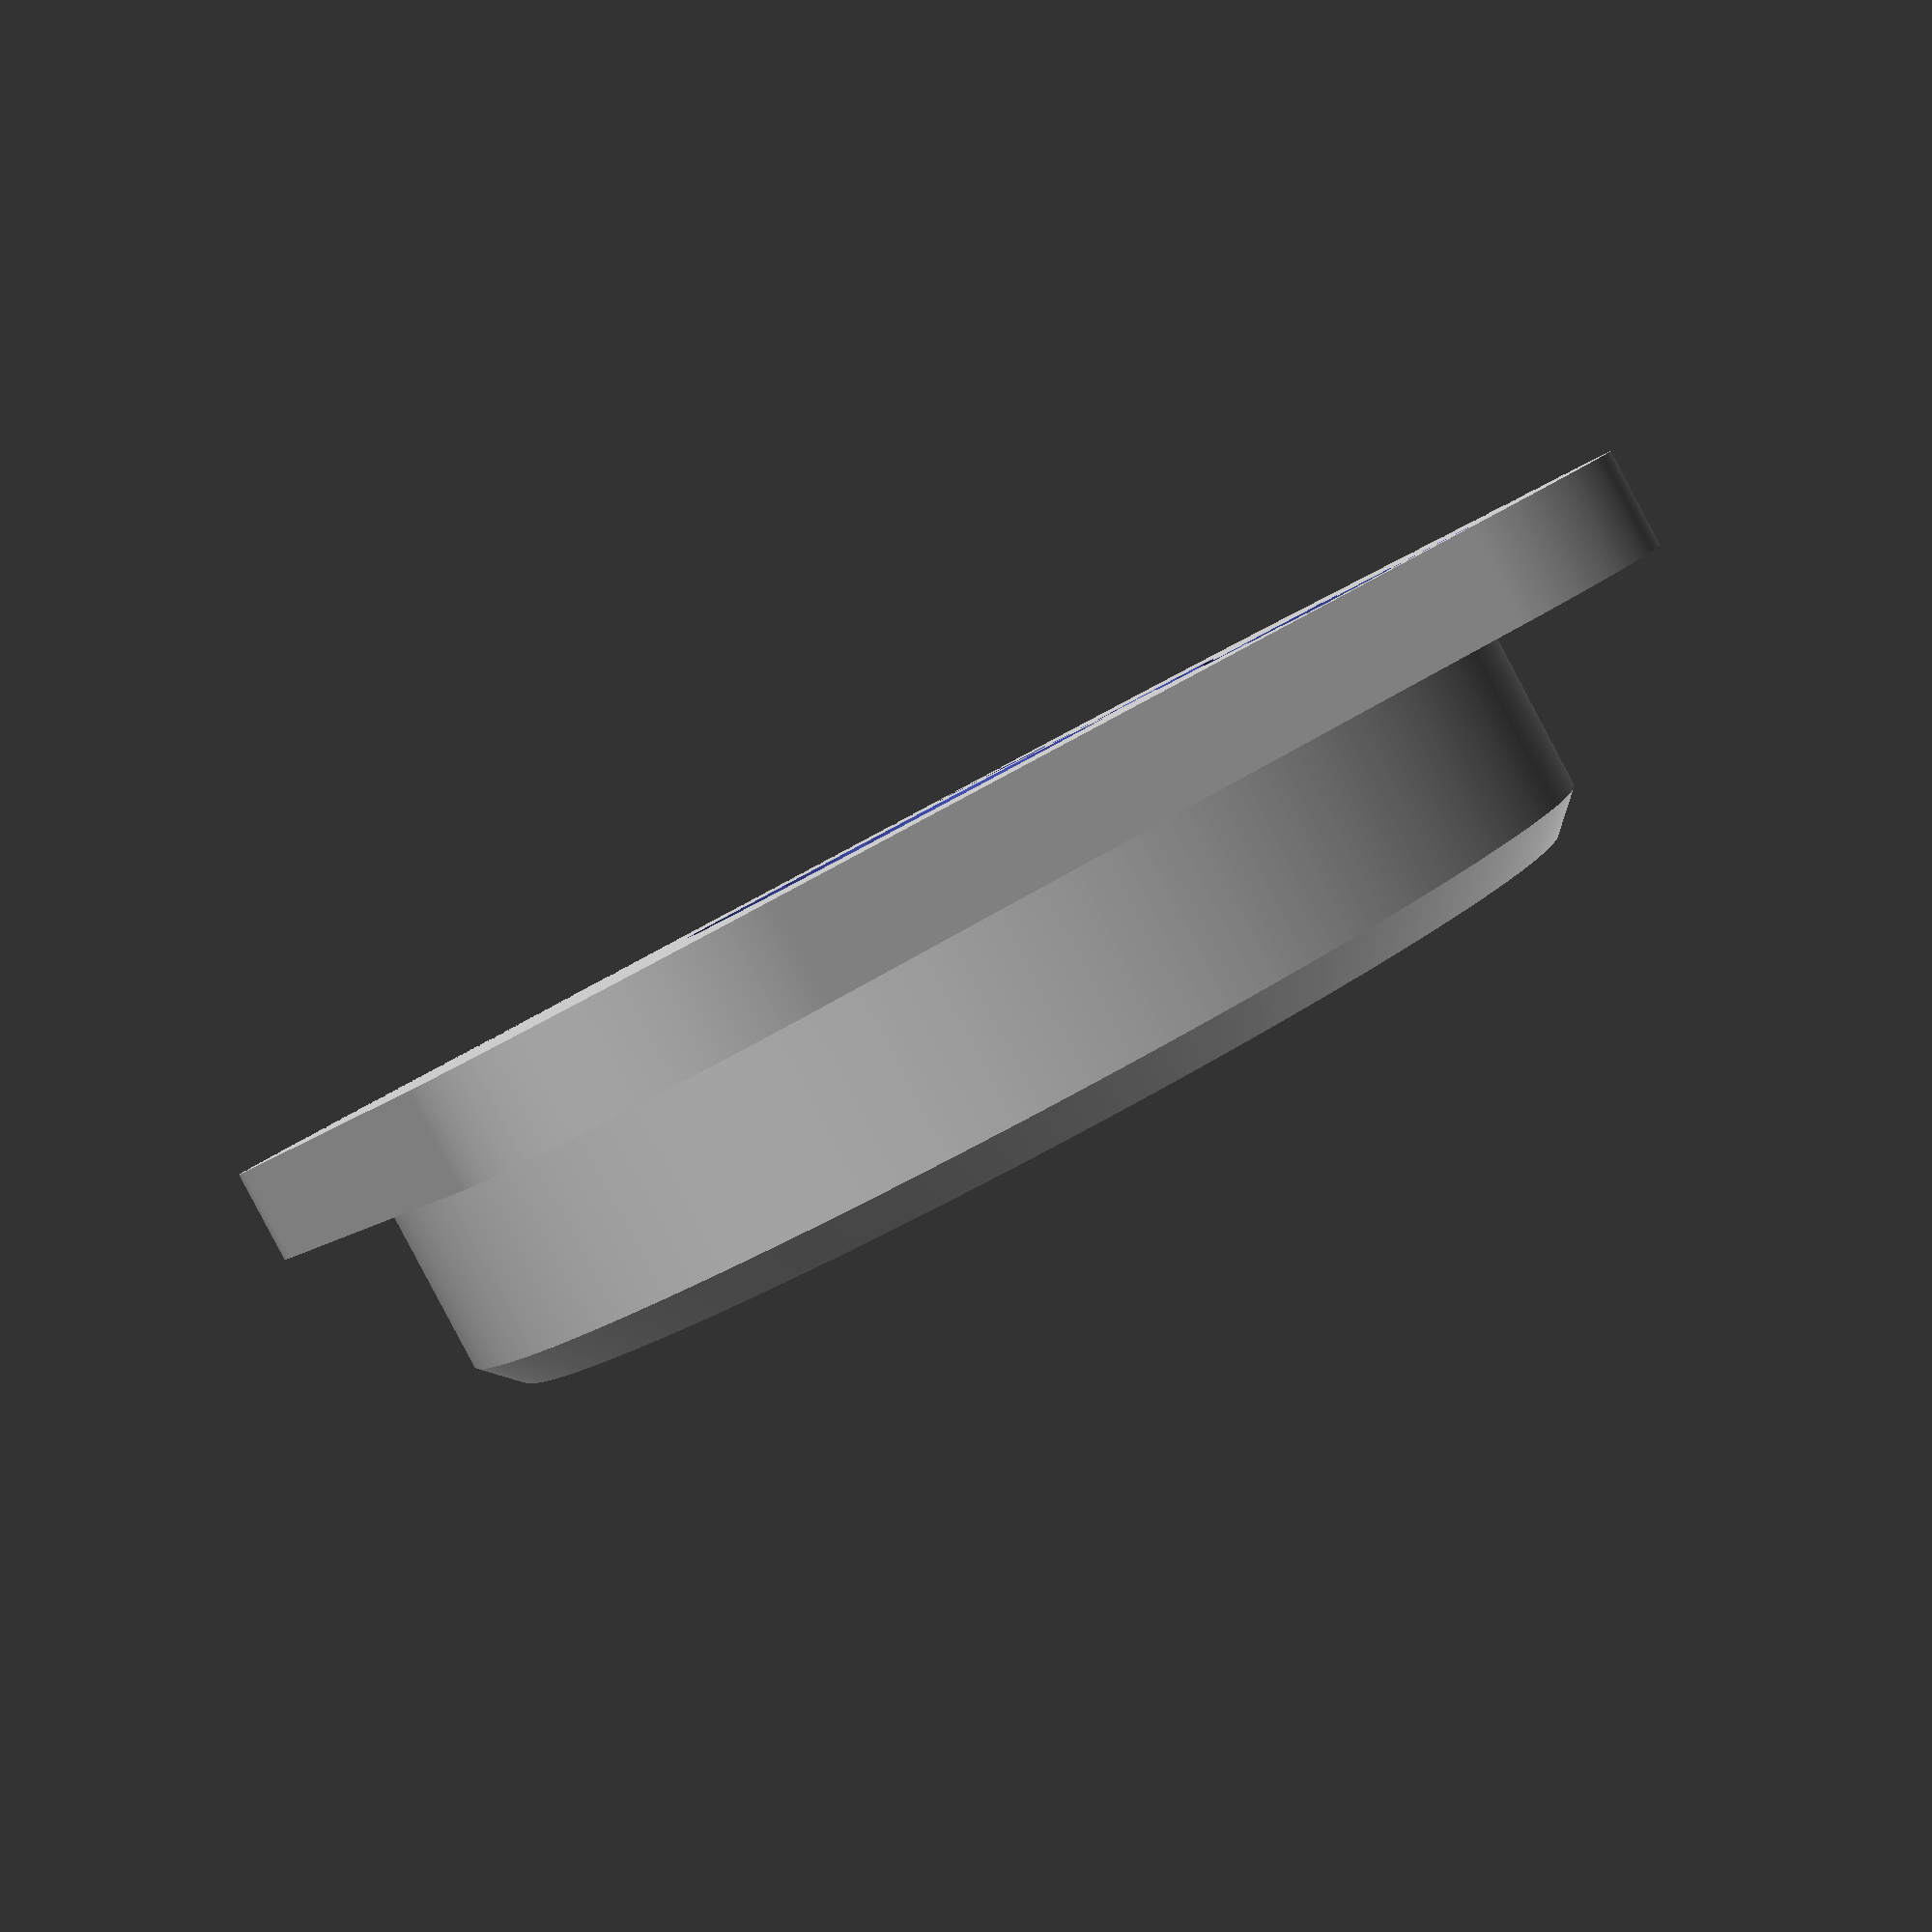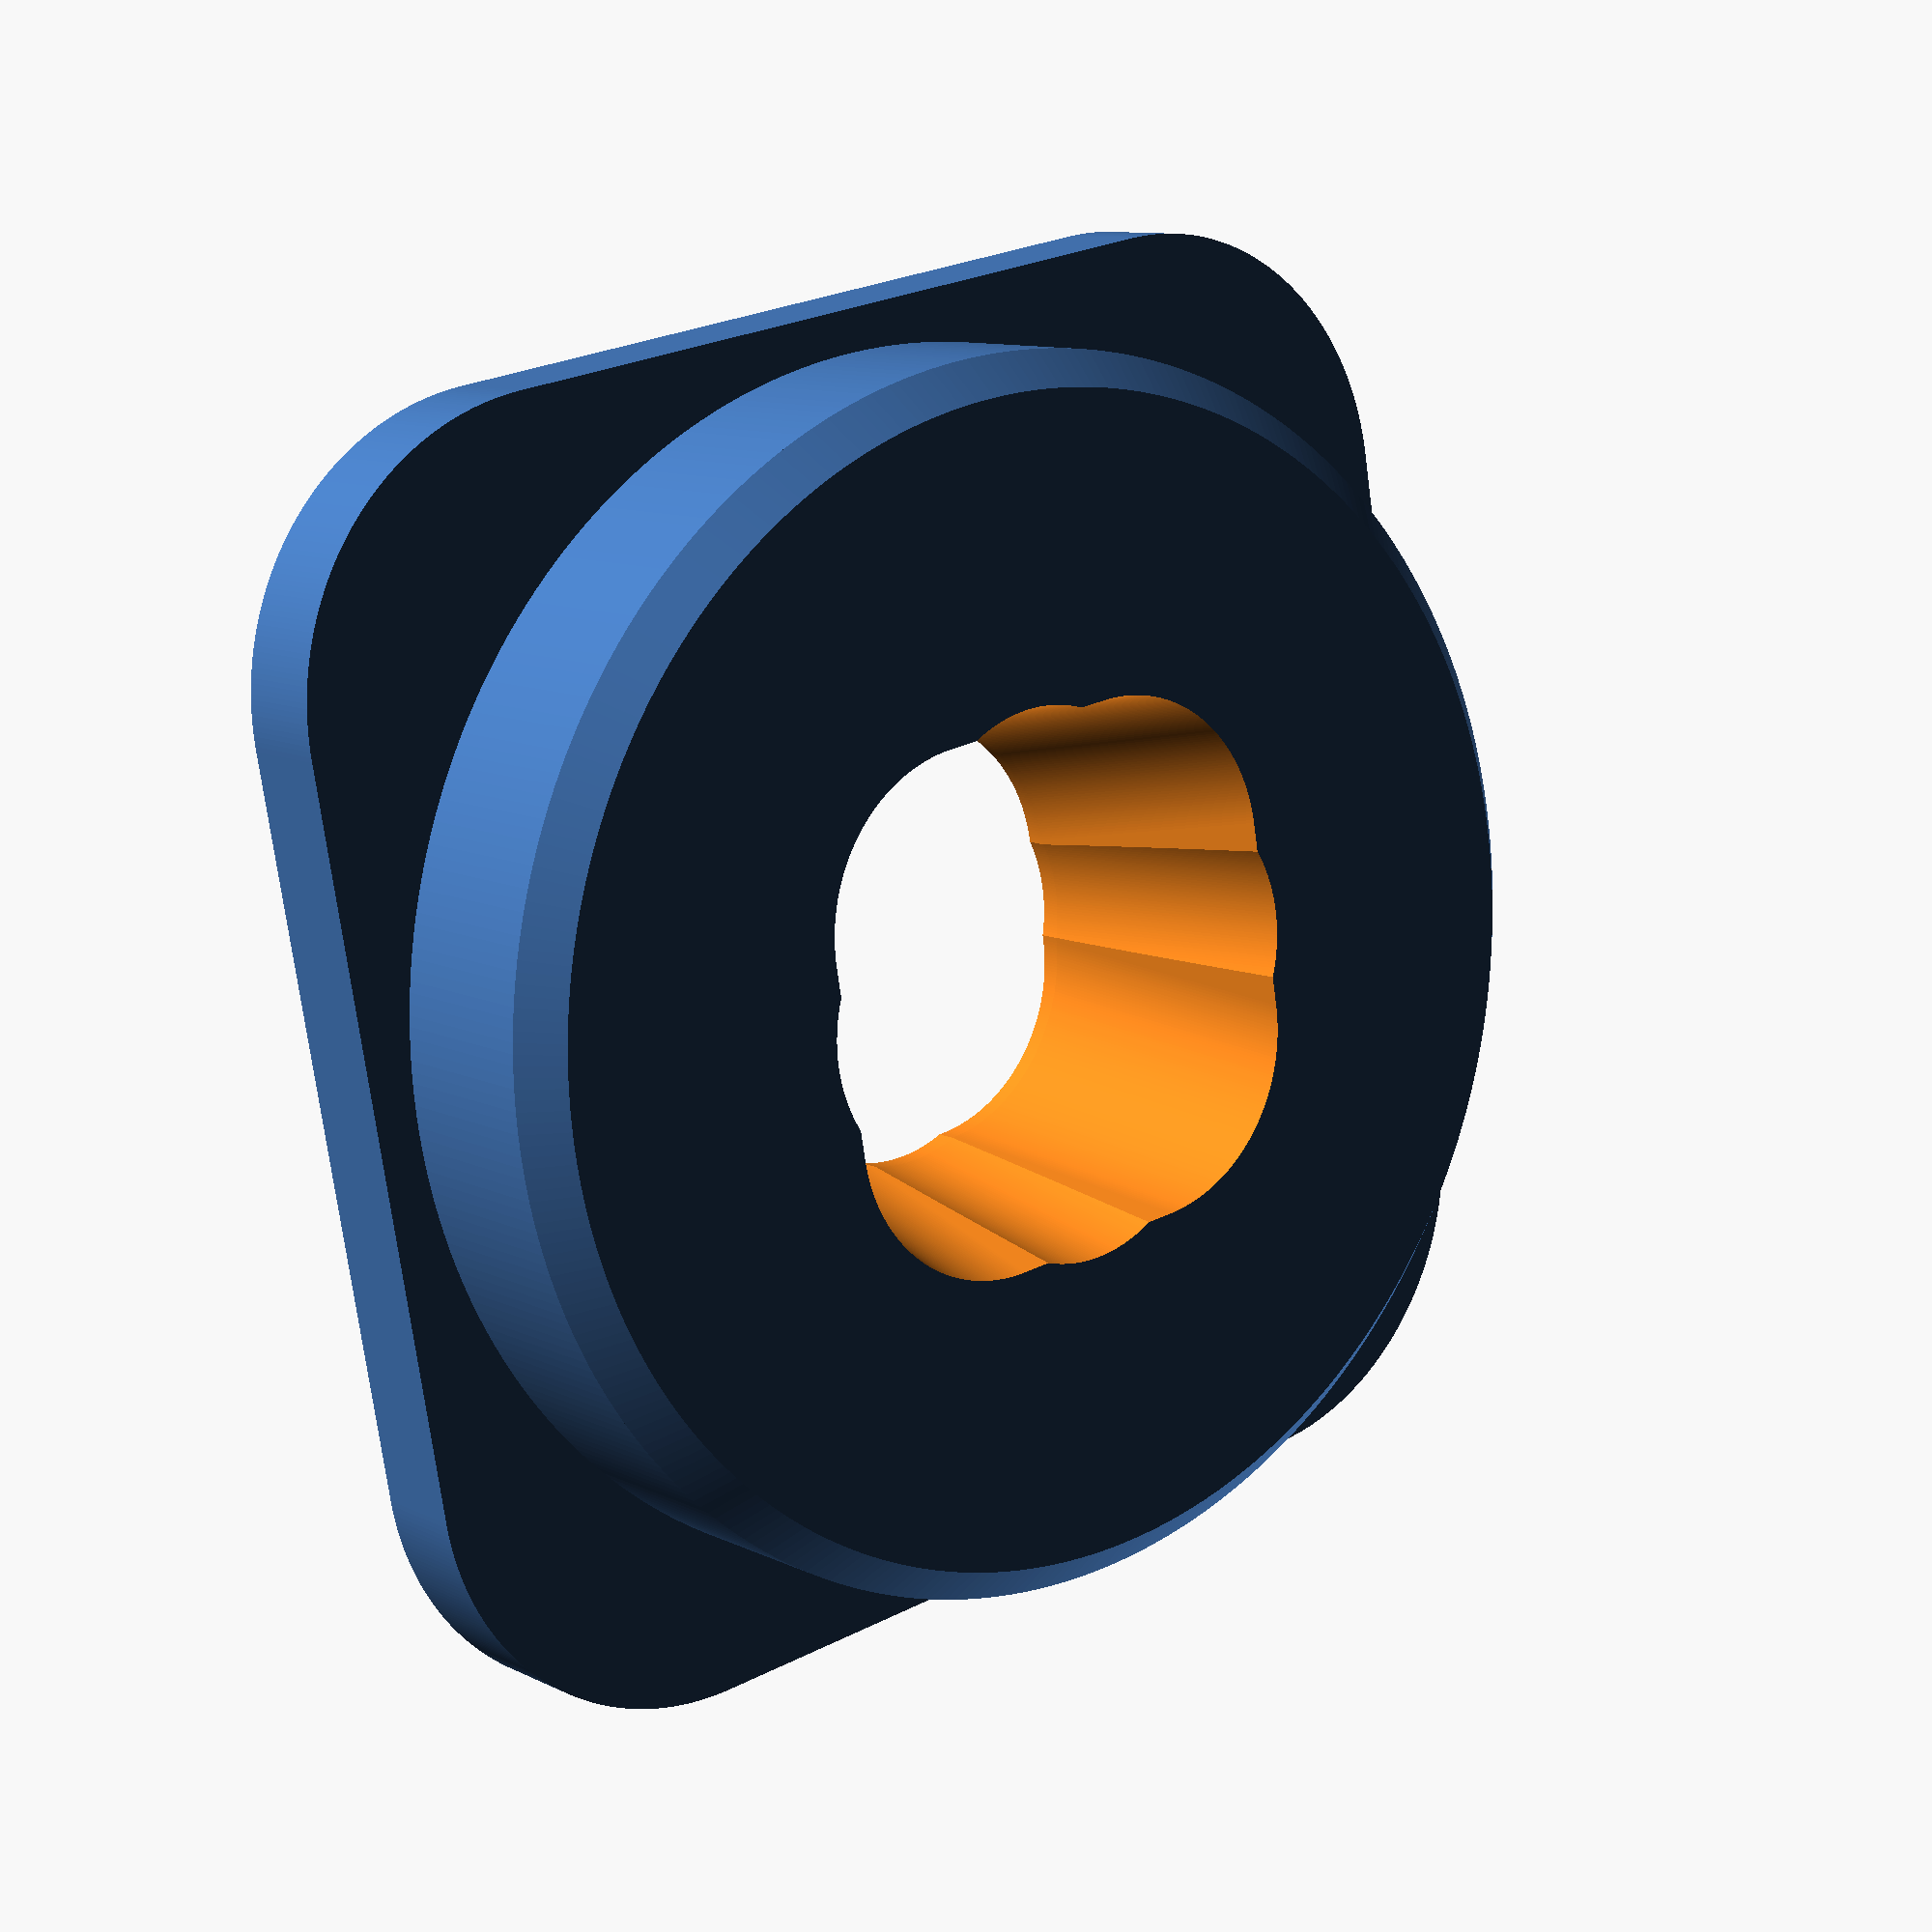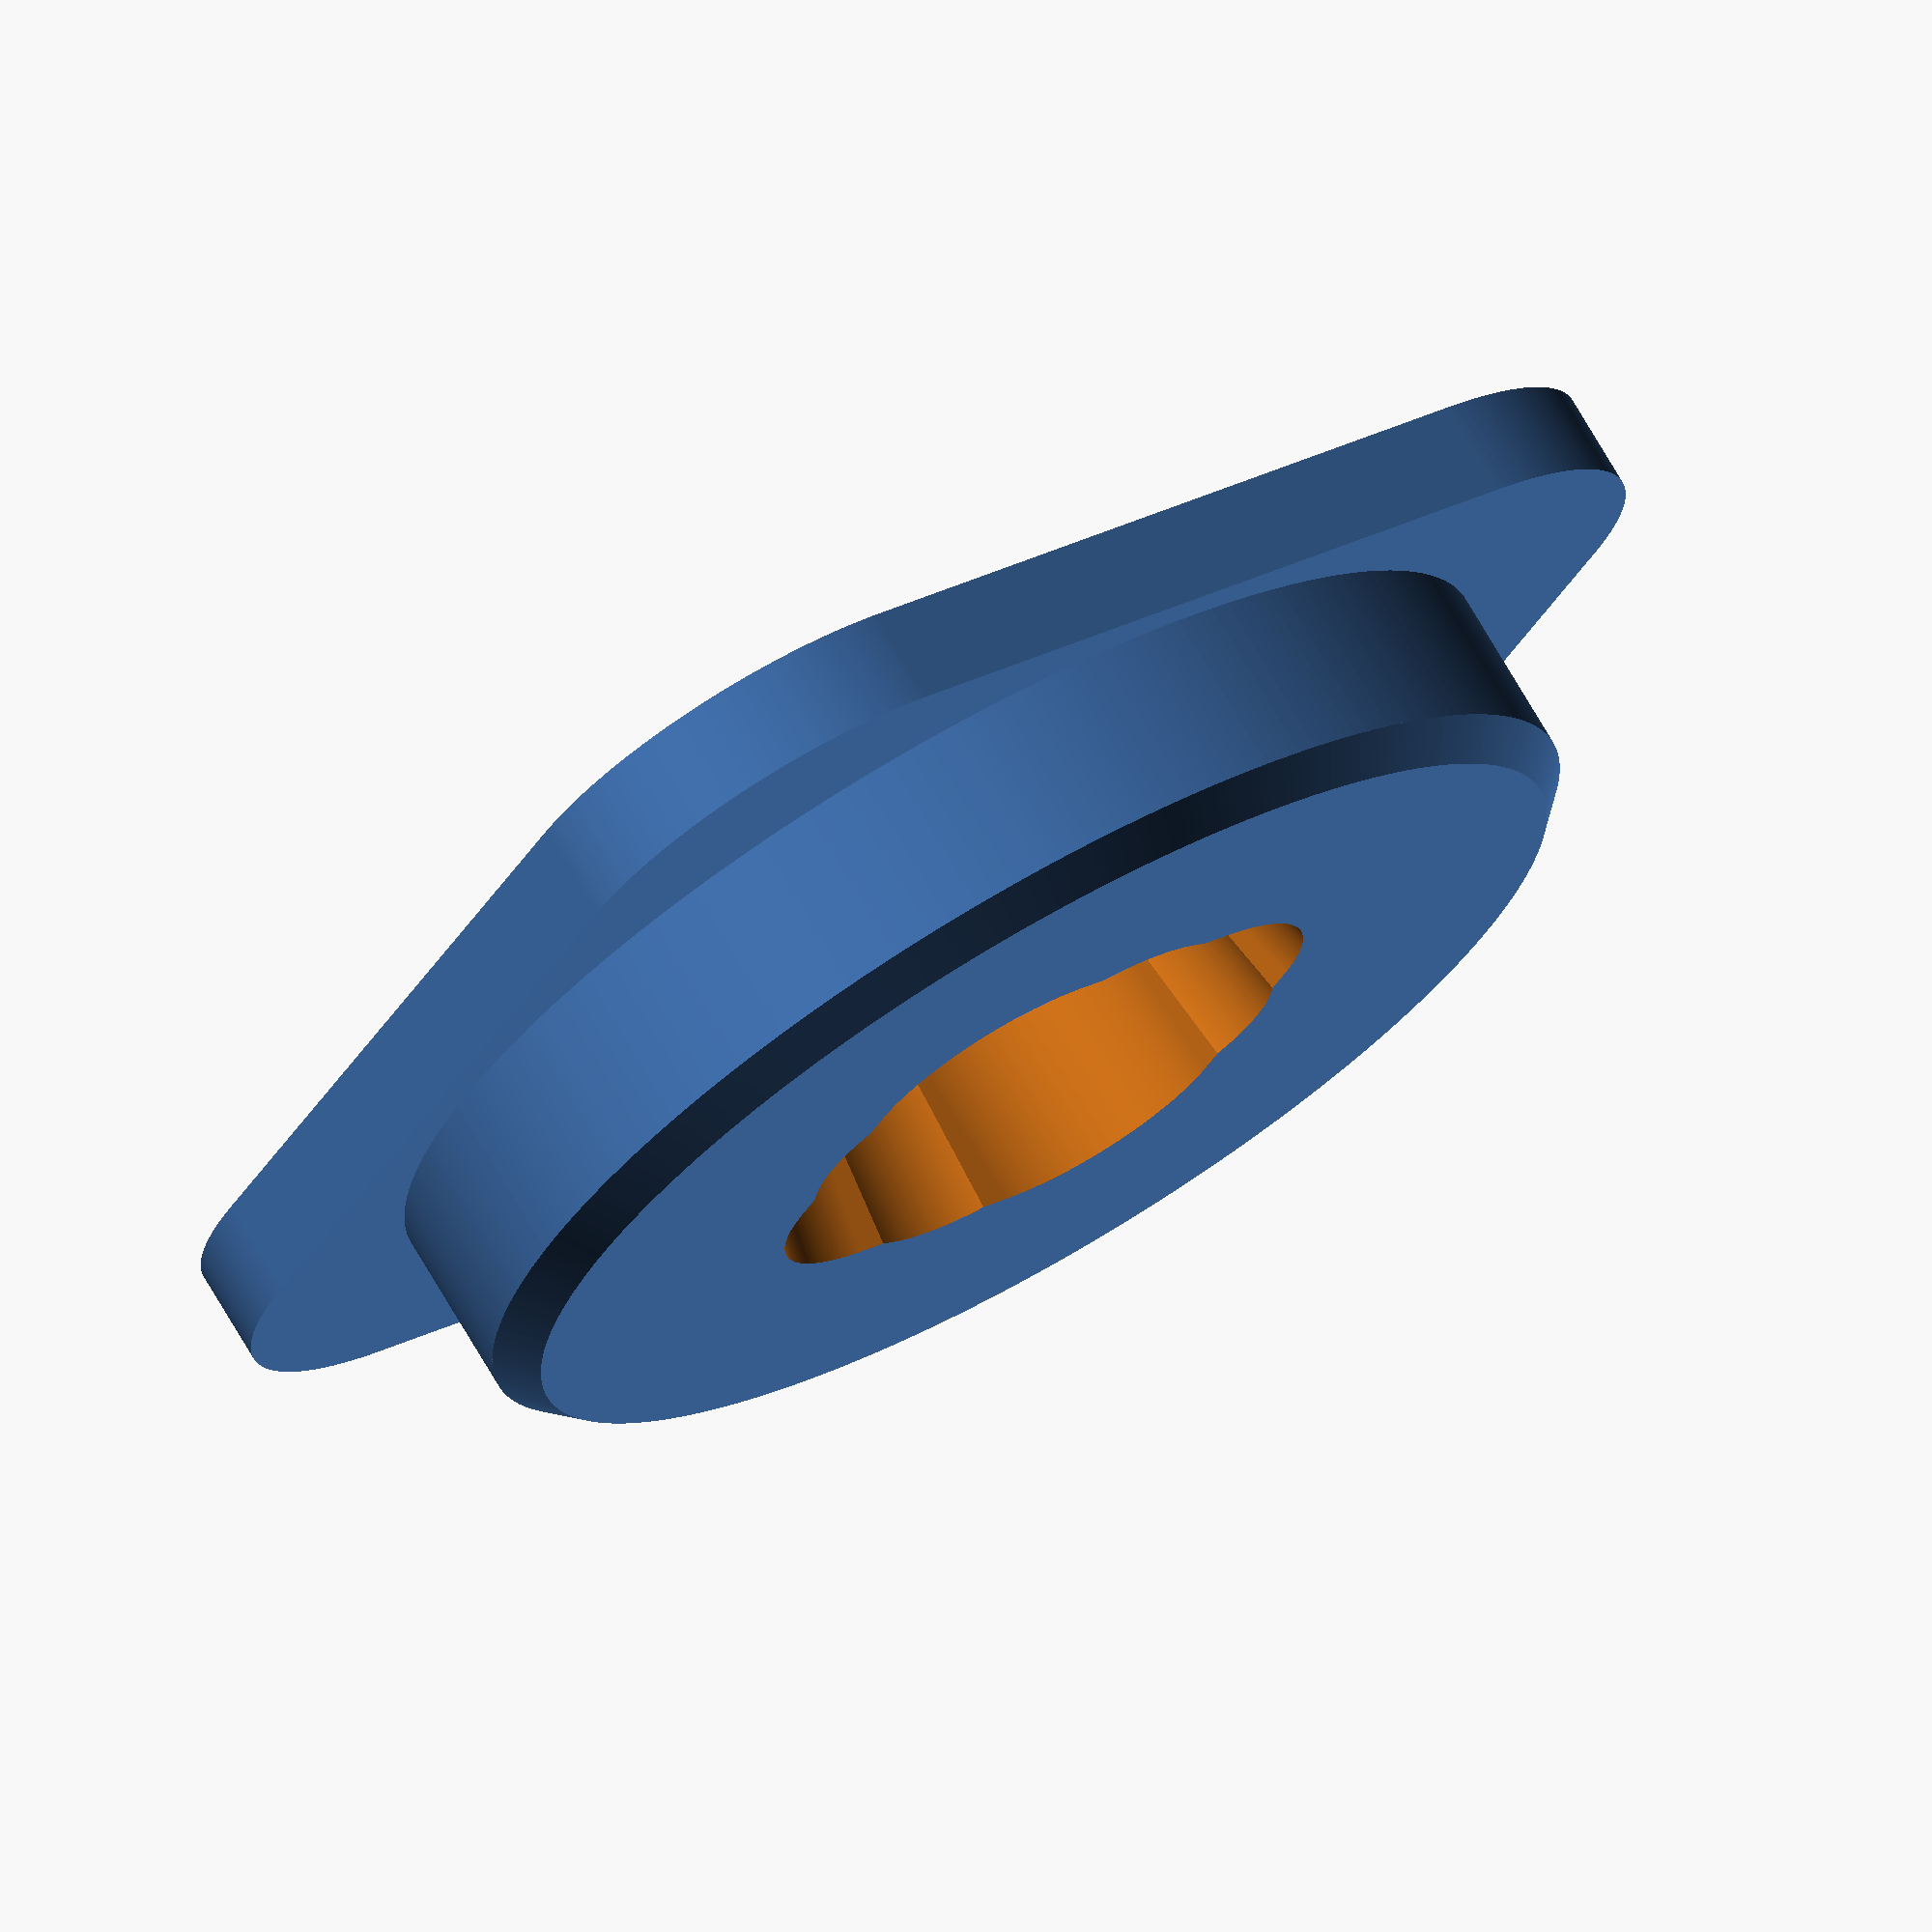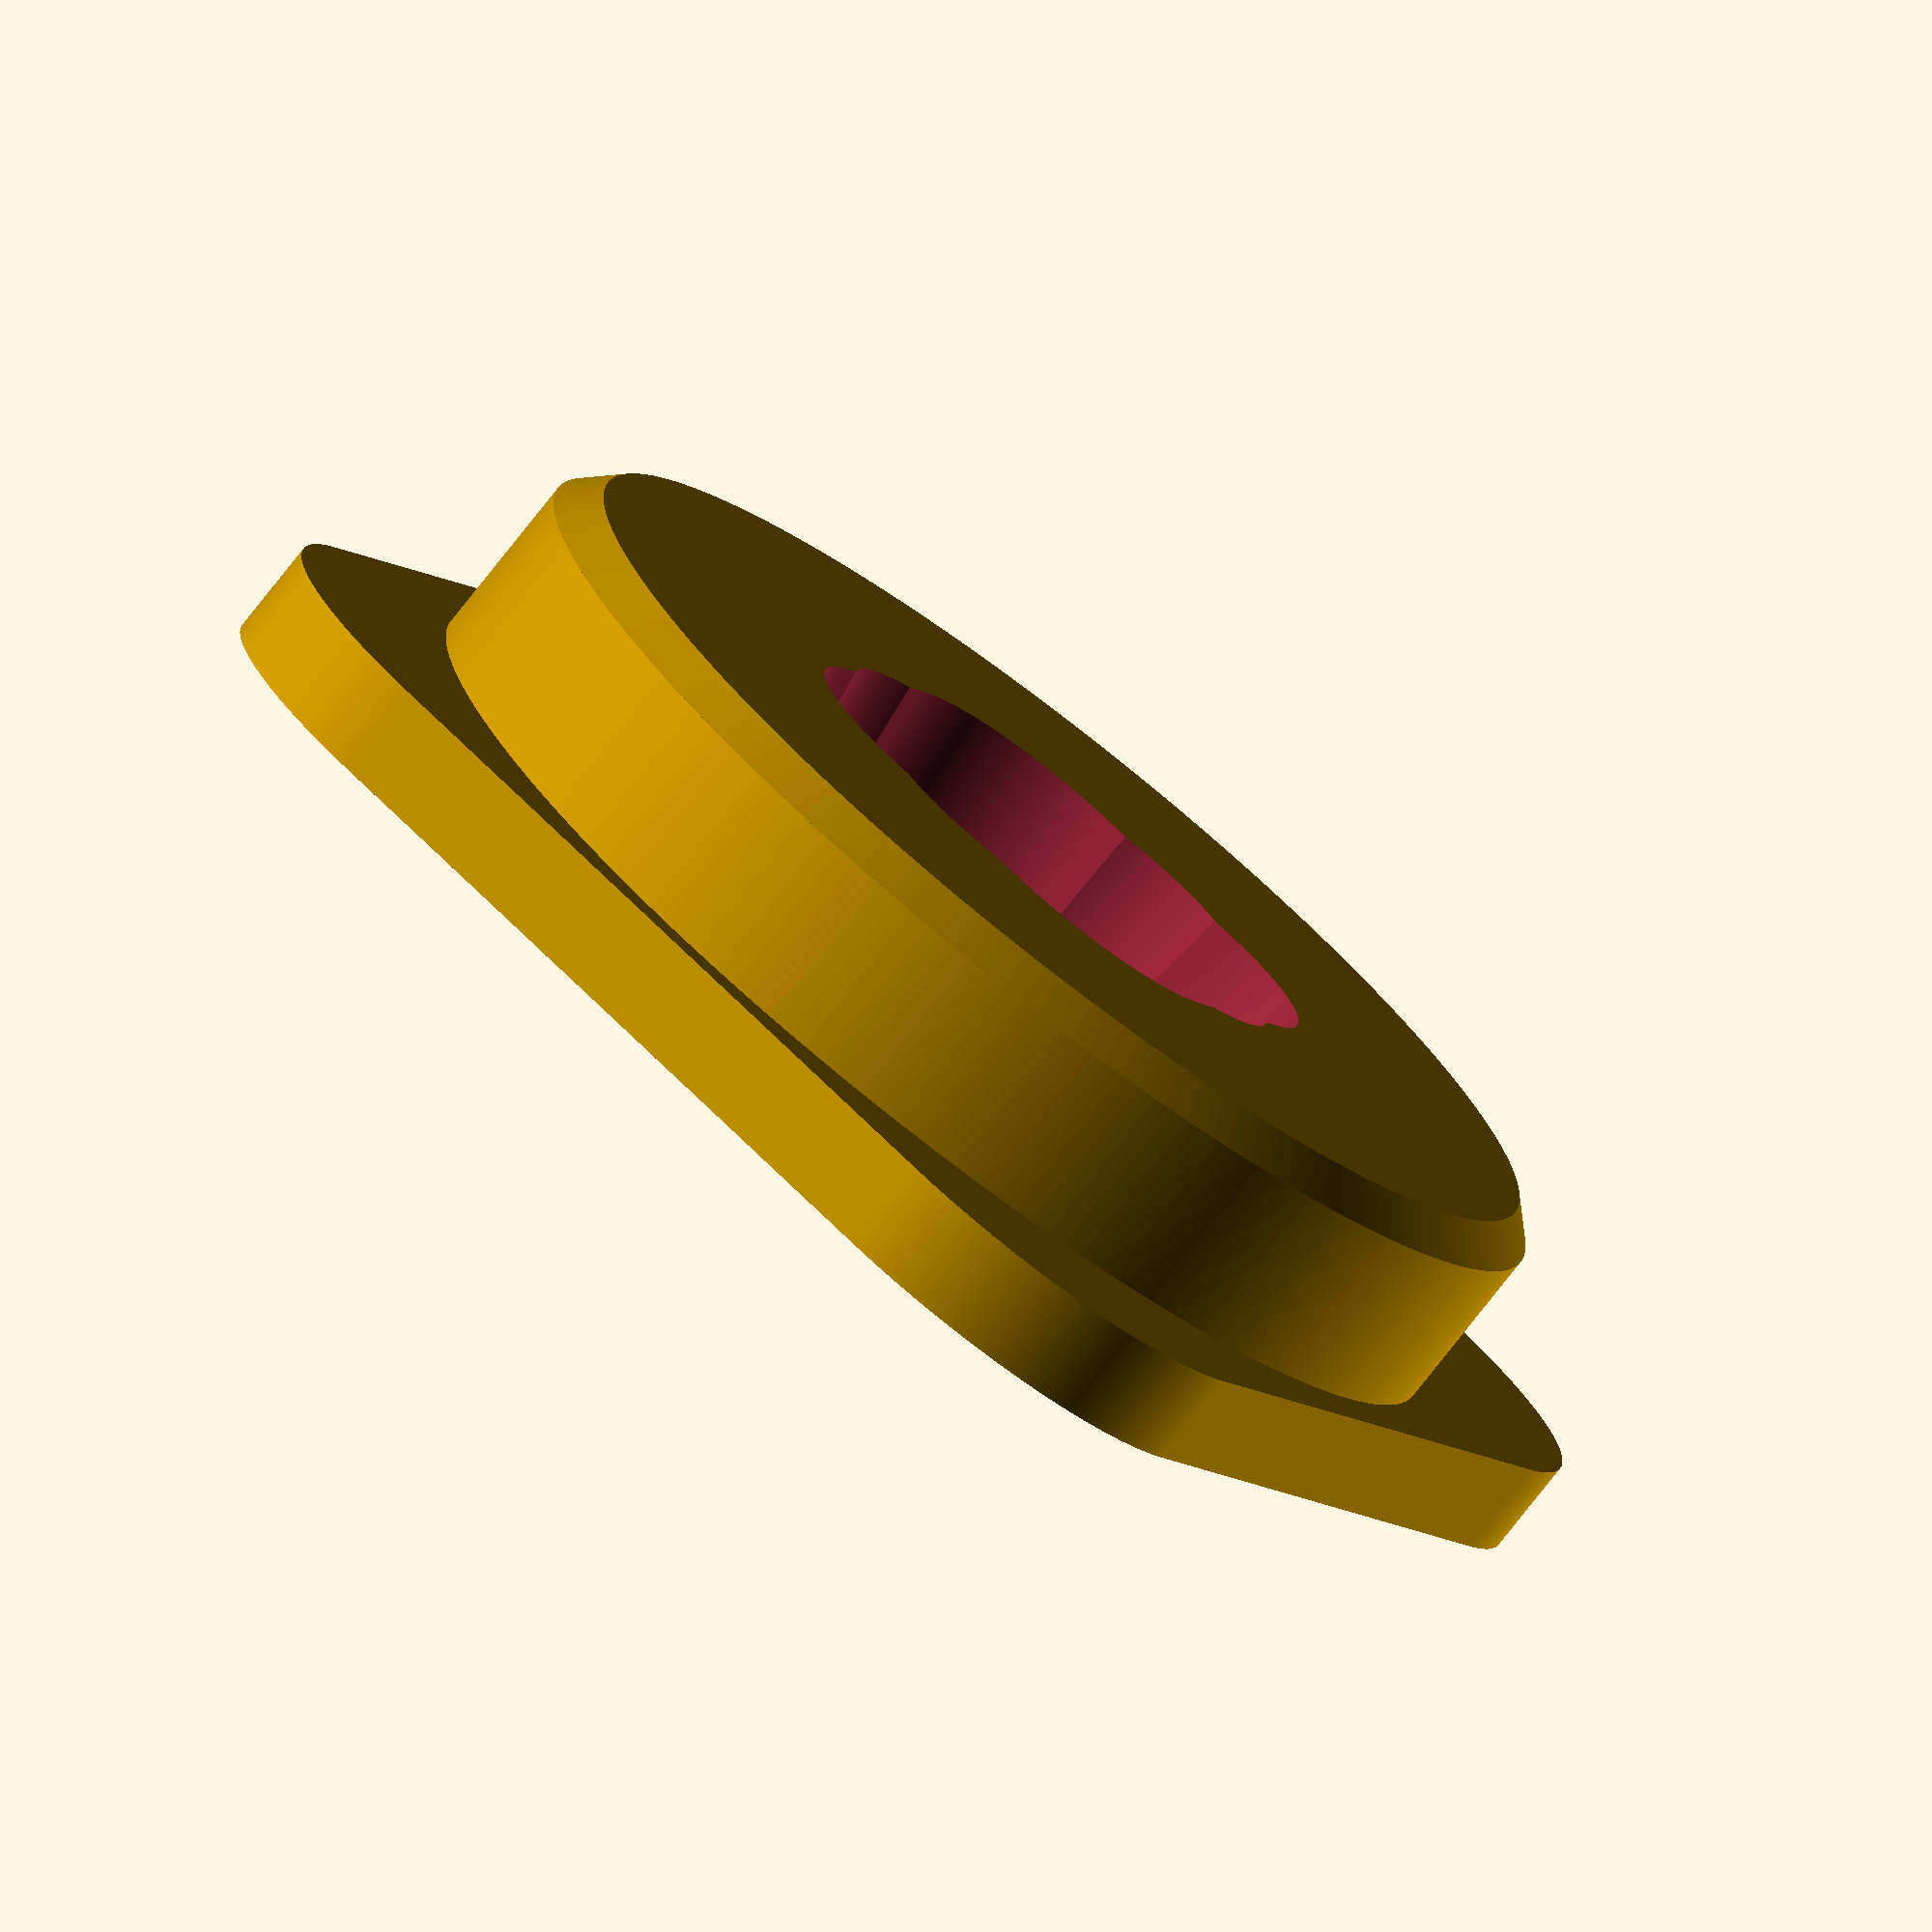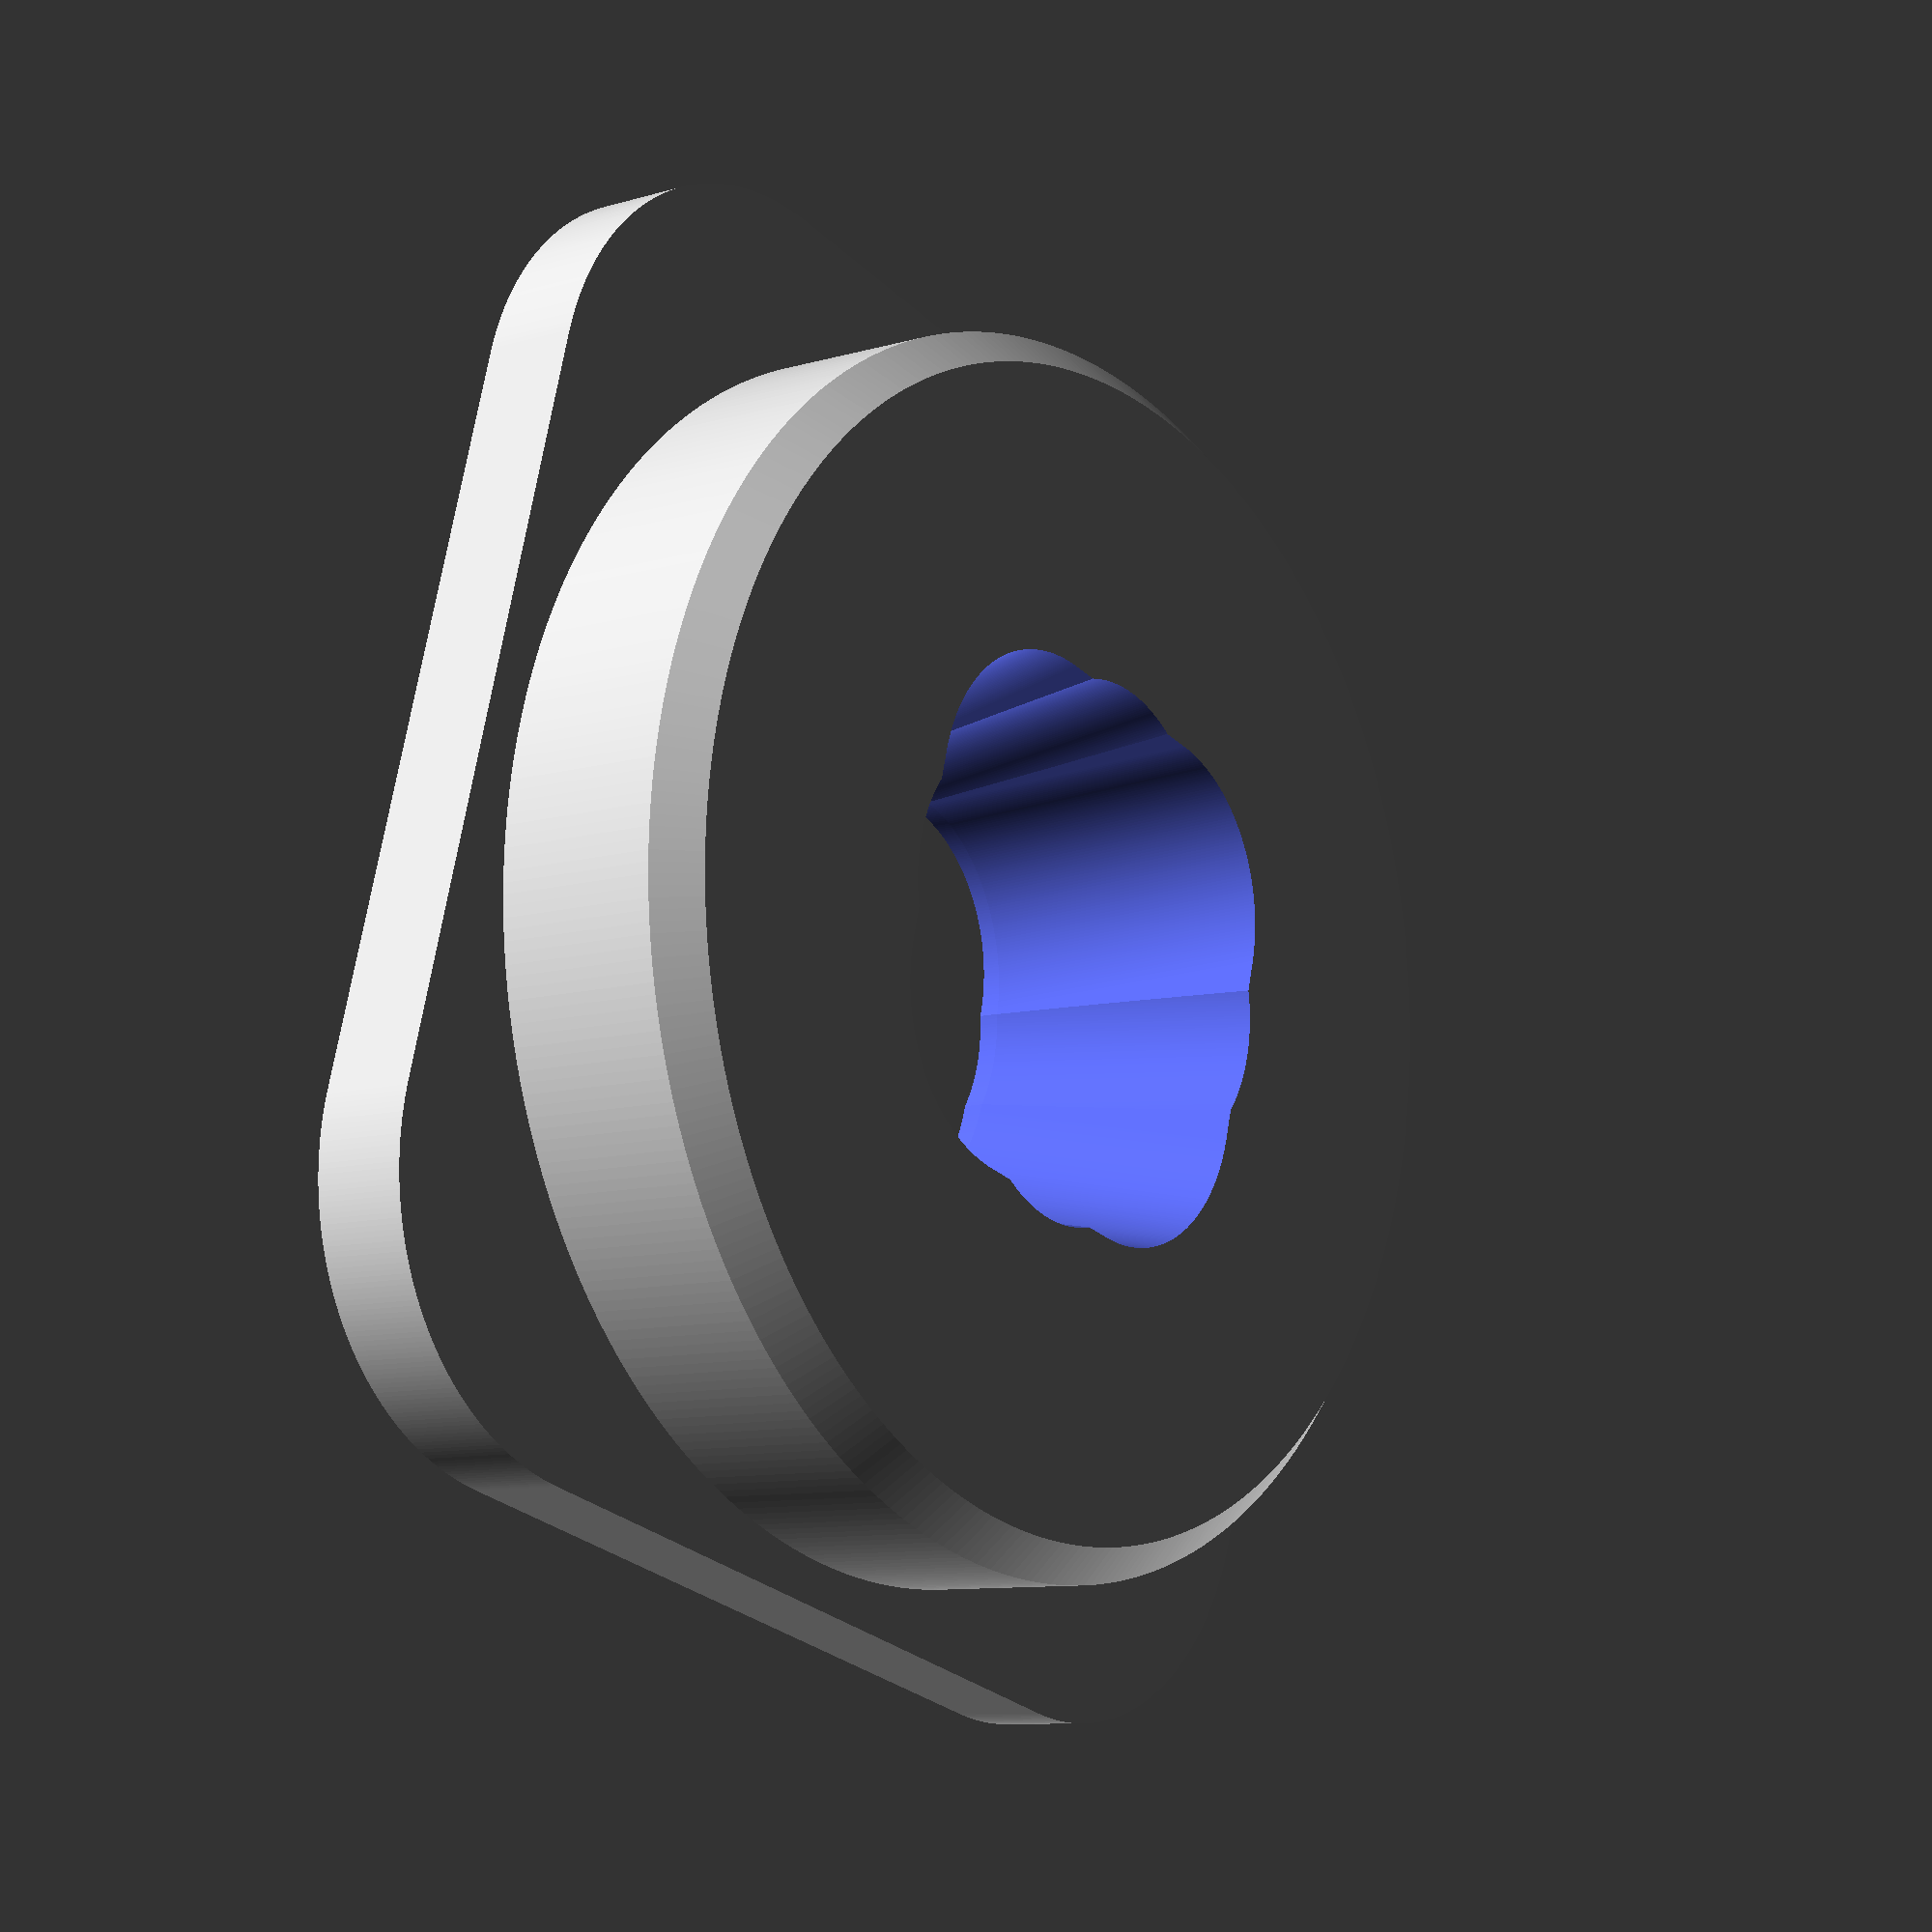
<openscad>
$fn = 360;

collar_r = 34.7/2;
collar_h = 8.7; // short collar: 8.7, full: 18
shaft_r = 9/2; //should roughly match shaft for best feel
//inner radius at bottom of official collar is 13.2

cardinal_throw = 10;
max_throw_square = 14;

grommet_dist = 6.8; //distance the grommet sits below this component
grommet_depth = 6.4; //thickness of grommet (when compressed)
pivot_depth = grommet_dist + grommet_depth / 2;

VERSION = "V1A";

CIR = "CIR";
SQR = "SQR";
OCT = "OCT";
OCTR = "OCTR";
OCTN = "OCTN";
OCTNR = "OCTNR";

rotate([0,0,0]){
  /*
   * OCTNR corner test (seems to also match OCTN, nice!)
   * shaft(shaft_r, pivot_depth, [cardinal_throw+1.95,0,45]);
  */
  juqs(model = OCTNR, ver = VERSION);
}

module juqs(model, ver) {
  rotate([0,0,0]) {
    difference() {
      difference() {
        union() {
          base();
          collar(collar_h);
        };
        if(model == CIR)
          cir_hollow(cardinal_throw, shaft_r, pivot_depth);
        if(model == SQR)
          sqr_hollow(max_throw_square, shaft_r, pivot_depth);
        if(model == OCT)
          oct_hollow(cardinal_throw, shaft_r, pivot_depth);
        if(model == OCTR)
          octr_hollow(cardinal_throw, shaft_r, pivot_depth);
        if(model == OCTN)
          octn_hollow(cardinal_throw, shaft_r, pivot_depth);
        if(model == OCTNR)
          octnr_hollow(cardinal_throw, shaft_r, pivot_depth);
      };
      translate([0, -11, -0.1]) {
        modtext = str("JUQS-",model);
        font = "Open Sans:style=Bold";
        fontsize = 3.75;
        mirror([1,0,0]) {
          linear_extrude(0.7){
            text(modtext, font=font, size=fontsize, halign = "center");
            translate([0, -5, 0])
              text(ver, font=font, size=fontsize, halign = "center");
          }
        };
      };
    };
  };
};

module shaft(r, depth, rotation) {
  translate([0,0,-pivot_depth]){
    rotate(rotation)
      cylinder(h = 100, r = shaft_r);
  }
};

module base (size = [37.16, 37.1, 2.8], r = 8) {
  w = size.x;
  l = size.y;
  h = size.z;
  corner_offset = [w/2 - r, l/2 - r];
  hull() {
    translate([corner_offset.x, corner_offset.y, 0])
      cylinder(h=h, r=r);  
    translate([-corner_offset.x, corner_offset.y, 0])
      cylinder(h=h, r=r);  
    translate([corner_offset.x, -corner_offset.y, 0])
      cylinder(h=h, r=r);  
    translate([-corner_offset.x, -corner_offset.y, 0])
      cylinder(h=h, r=r);
  };
};

// use h=18 for full collar
module collar (h = 8.7, r = (34.7/2), bezel = 1) {
  union() {
    cylinder(h=h - bezel, r=r);
    translate([0,0,h - bezel]) {
      cylinder(h=bezel, r1 = r, r2= r - bezel);
    }
  }
}

module ci_pivot (throw, shaft_r) {
  h = 50;
  top_r = h * tan(throw) + shaft_r;
  cylinder(h = h, r1 = shaft_r, r2 = top_r);
}

module ci_bevel (throw, shaft_r, depth, b_height = 1) {
  cylinder(h = 50, r = shaft_r + (depth + b_height) * tan(throw));
}

module sq_pivot (throw, shaft_r, depth, sharpness = 1, throw_extend = 0) {  
  h = 50;
  shaft_r = shaft_r / sharpness;
  corner_offset = shaft_r * (sharpness - 1);
  translate([0,0,-depth]) {
    hull() {
      translate([corner_offset,0,0])
        rotate([0,throw,0])
          ci_pivot(throw = throw_extend, shaft_r = shaft_r);
      translate([-corner_offset,0,0])
        rotate([0,-throw,0])
          ci_pivot(throw = throw_extend, shaft_r = shaft_r);
      rotate([0,0,90]) {
        translate([corner_offset,0,0])
          rotate([0,throw,0])
            ci_pivot(throw = throw_extend, shaft_r = shaft_r);
        translate([-corner_offset,0,0])
          rotate([0,-throw,0])
            ci_pivot(throw = throw_extend, shaft_r = shaft_r);
      }
    };
  } 
}

module sq_bevel (throw, shaft_r, depth, sharpness = 1, throw_extend = 0, b_height = 1) {
  h = 50;
  shaft_r = shaft_r / sharpness;
  corner_offset = shaft_r * (sharpness - 1) + ((depth + b_height) * tan(throw));
  translate([0,0,-depth]) {
    hull() {
      translate([corner_offset,0,0])
        cylinder(h = h, r = shaft_r + (depth + b_height) * tan(throw_extend));
      translate([-corner_offset,0,0])
        cylinder(h = h, r = shaft_r + (depth + b_height) * tan(throw_extend));
      rotate([0,0,90]) {
        translate([corner_offset,0,0])
          cylinder(h = h, r = shaft_r + (depth + b_height) * tan(throw_extend));
        translate([-corner_offset,0,0])
          cylinder(h = h, r = shaft_r + (depth + b_height) * tan(throw_extend));
      }
    }
  }
}

module cir_hollow(slope, shaft_r, depth) {
  translate([0,0,-depth]) {
    ci_pivot(slope, shaft_r);
    ci_bevel(slope, shaft_r, depth);
  }
}

module sqr_hollow (slope, shaft_r, depth) {
  rotate([0,0,45]) {
    sq_pivot(slope, shaft_r, depth);
    sq_bevel(slope, shaft_r, depth);
  };
};

module oct_hollow (slope, shaft_r, depth) {
  hull() {
    rotate([0,0,45])
      sq_pivot(slope, shaft_r, depth);
    sq_pivot(slope, shaft_r, depth);
  }
  hull() {
    rotate([0,0,45])
      sq_bevel(slope, shaft_r, depth);
    sq_bevel(slope, shaft_r, depth);
  }
};

//work in progress
module octn_hollow (slope, shaft_r, depth) {
  hull(){
    rotate([0,0,45])
      sq_pivot(slope + 3, shaft_r, depth, 3);
    sq_pivot(slope, shaft_r, depth, 3);
  }
};

module octr_hollow (slope, shaft_r, depth) {
  union(){
    rotate([0,0,45])
      sq_pivot(slope, shaft_r, depth);
    sq_pivot(slope, shaft_r, depth);
  }
  union(){
    rotate([0,0,45])
      sq_bevel(slope, shaft_r, depth);
    sq_bevel(slope, shaft_r, depth);
  }
};

module octnr_hollow (slope, shaft_r, depth) {
  union(){
    rotate([0,0,45])
      sq_pivot(slope + 1, shaft_r, depth, 1, 1);
    sq_pivot(slope, shaft_r, depth);
  }
  union(){
    rotate([0,0,45])
      sq_bevel(slope + 1, shaft_r, depth, 1, 1);
    sq_bevel(slope, shaft_r, depth);
  }
};

module rotate_about_pt(rotation, pt) {
  translate(pt)
    rotate(rotation)
      translate(-pt)
        children();
};


</openscad>
<views>
elev=87.5 azim=111.9 roll=207.9 proj=p view=solid
elev=170.1 azim=350.2 roll=218.5 proj=p view=solid
elev=287.6 azim=298.8 roll=329.8 proj=o view=wireframe
elev=256.9 azim=121.2 roll=218.1 proj=o view=solid
elev=9.5 azim=285.0 roll=307.5 proj=p view=solid
</views>
